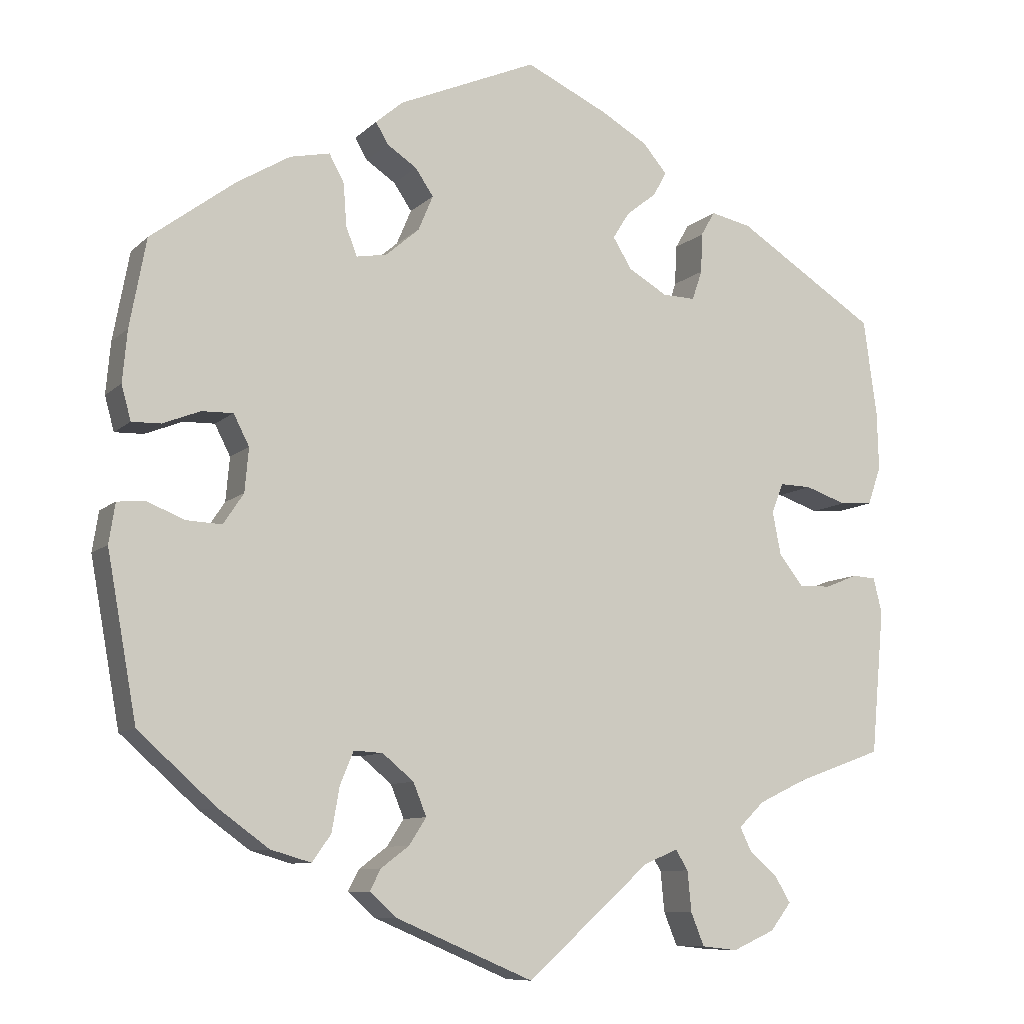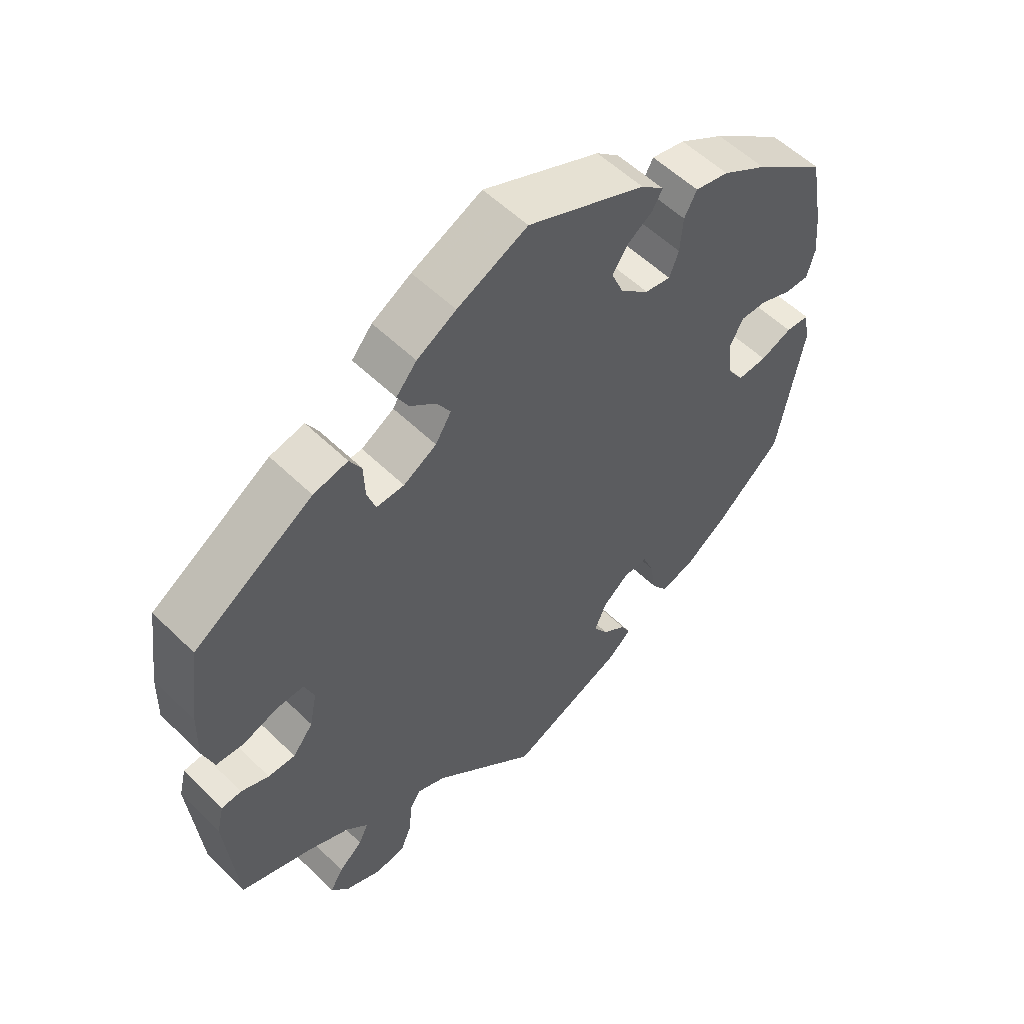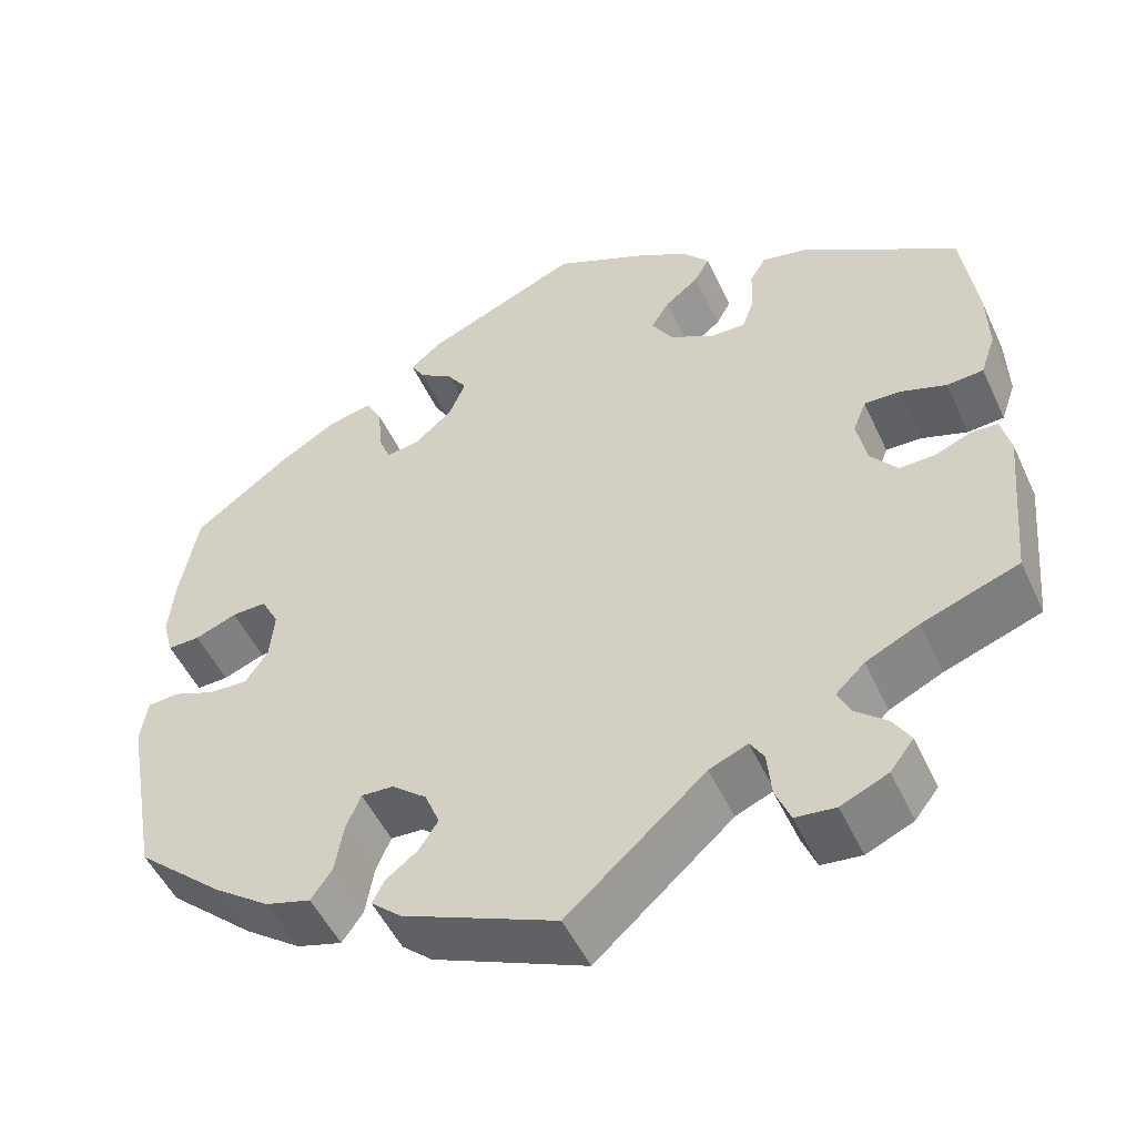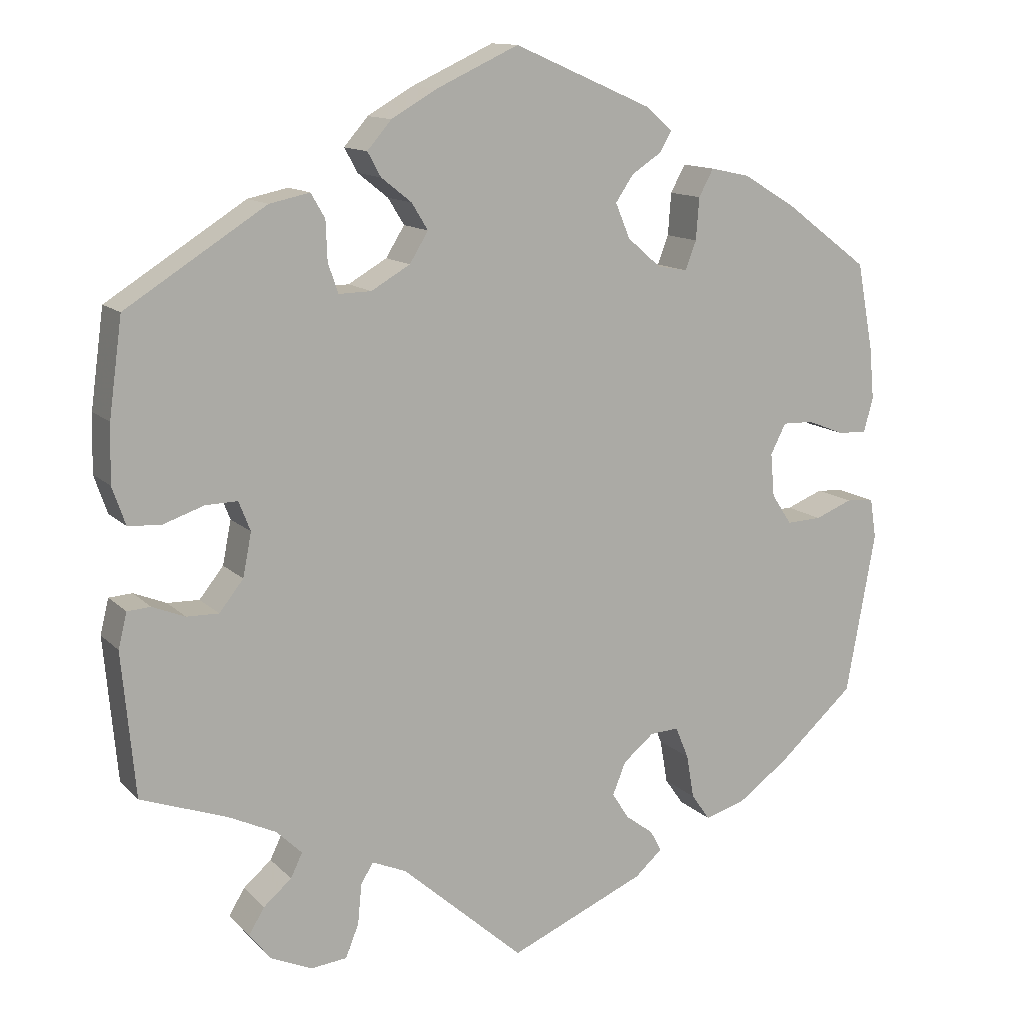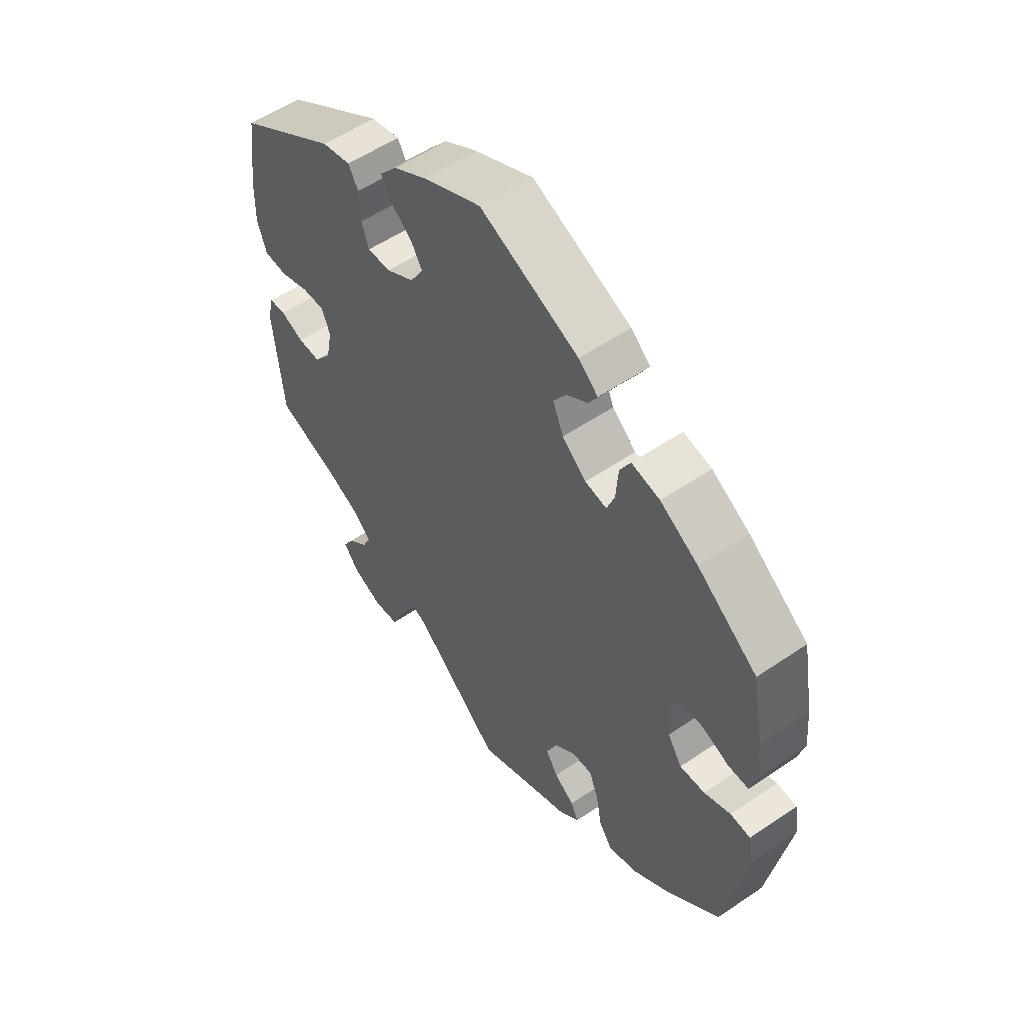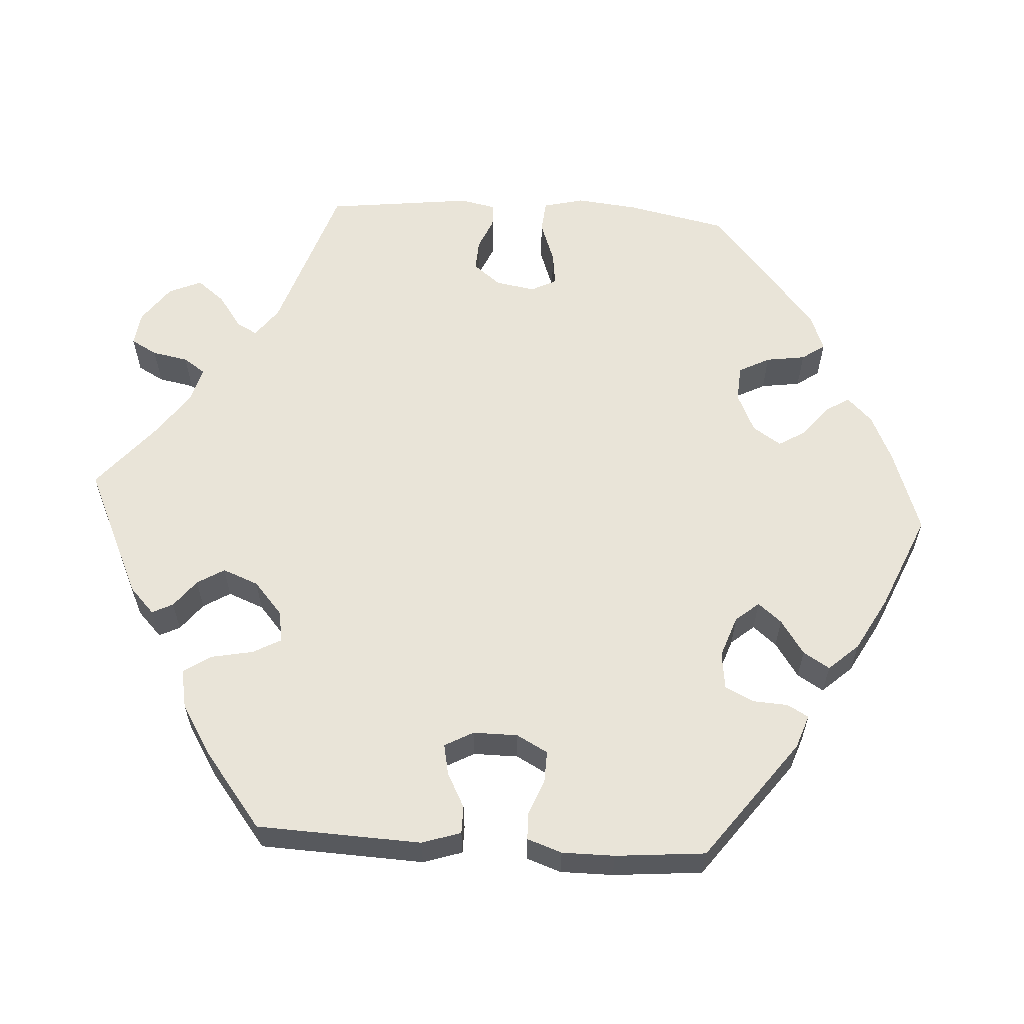
<metadata>
{"format":"obj","ext":"obj","renderer":"f3d","projection":"perspective","resolution":1024,"background":"white","views":[{"elev":-9.2,"azim":154.7,"up":"+Z"},{"elev":55.4,"azim":-44.4,"up":"+Z"},{"elev":-50.8,"azim":-155.6,"up":"+Z"},{"elev":12.7,"azim":-26.5,"up":"+Z"},{"elev":54.7,"azim":54.2,"up":"+Z"},{"elev":60.2,"azim":-26.4,"up":"+Y"}]}
</metadata>
<code>
v -0.158 0.07 -0.438
v -0.202 0.07 -0.419
v -0.218 0.07 -0.445
v -0.223 0.07 -0.497
v -0.24 0.07 -0.539
v -0.286 0.07 -0.544
v -0.34 0.07 -0.52
v -0.367 0.07 -0.485
v -0.347 0.07 -0.452
v -0.311 0.07 -0.421
v -0.296 0.07 -0.39
v -0.329 0.07 -0.358
v -0.39 0.07 -0.329
v -0.501 0.07 -0.289
v -0.518 0.07 -0.104
v -0.507 0.07 -0.059
v -0.477 0.07 -0.057
v -0.435 0.07 -0.074
v -0.394 0.07 -0.075
v -0.363 0.07 -0.036
v -0.352 0.07 0.02
v -0.367 0.07 0.058
v -0.408 0.07 0.057
v -0.461 0.07 0.039
v -0.503 0.07 0.042
v -0.52 0.07 0.091
v -0.518 0.07 0.165
v -0.501 0.07 0.289
v -0.321 0.07 0.403
v -0.269 0.07 0.414
v -0.251 0.07 0.383
v -0.249 0.07 0.332
v -0.236 0.07 0.294
v -0.194 0.07 0.295
v -0.144 0.07 0.324
v -0.12 0.07 0.363
v -0.141 0.07 0.397
v -0.18 0.07 0.428
v -0.197 0.07 0.459
v -0.166 0.07 0.495
v -0.107 0.07 0.529
v -0.001 0.07 0.578
v 0.177 0.07 0.501
v 0.212 0.07 0.471
v 0.196 0.07 0.444
v 0.158 0.07 0.419
v 0.135 0.07 0.385
v 0.154 0.07 0.34
v 0.197 0.07 0.303
v 0.236 0.07 0.296
v 0.25 0.07 0.333
v 0.254 0.07 0.387
v 0.273 0.07 0.422
v 0.324 0.07 0.411
v 0.392 0.07 0.37
v 0.5 0.07 0.289
v 0.521 0.07 0.176
v 0.527 0.07 0.11
v 0.515 0.07 0.066
v 0.478 0.07 0.067
v 0.43 0.07 0.086
v 0.39 0.07 0.087
v 0.37 0.07 0.048
v 0.375 0.07 -0.008
v 0.401 0.07 -0.047
v 0.446 0.07 -0.045
v 0.494 0.07 -0.026
v 0.53 0.07 -0.029
v 0.538 0.07 -0.08
v 0.5 0.07 -0.289
v 0.401 0.07 -0.377
v 0.336 0.07 -0.424
v 0.284 0.07 -0.439
v 0.26 0.07 -0.405
v 0.25 0.07 -0.348
v 0.233 0.07 -0.307
v 0.196 0.07 -0.309
v 0.156 0.07 -0.342
v 0.139 0.07 -0.384
v 0.161 0.07 -0.418
v 0.197 0.07 -0.445
v 0.211 0.07 -0.472
v 0.176 0.07 -0.503
v 0 0.07 -0.578
v -0.158 0 -0.438
v -0.202 0 -0.419
v -0.218 0 -0.445
v -0.223 0 -0.497
v -0.24 0 -0.539
v -0.286 0 -0.544
v -0.34 0 -0.52
v -0.367 0 -0.485
v -0.347 0 -0.452
v -0.311 0 -0.421
v -0.296 0 -0.39
v -0.329 0 -0.358
v -0.39 0 -0.329
v -0.501 0 -0.289
v -0.518 0 -0.104
v -0.507 0 -0.059
v -0.477 0 -0.057
v -0.435 0 -0.074
v -0.394 0 -0.075
v -0.363 0 -0.036
v -0.352 0 0.02
v -0.367 0 0.058
v -0.408 0 0.057
v -0.461 0 0.039
v -0.503 0 0.042
v -0.52 0 0.091
v -0.518 0 0.165
v -0.501 0 0.289
v -0.321 0 0.403
v -0.269 0 0.414
v -0.251 0 0.383
v -0.249 0 0.332
v -0.236 0 0.294
v -0.194 0 0.295
v -0.144 0 0.324
v -0.12 0 0.363
v -0.141 0 0.397
v -0.18 0 0.428
v -0.197 0 0.459
v -0.166 0 0.495
v -0.107 0 0.529
v -0.001 0 0.578
v 0.177 0 0.501
v 0.212 0 0.471
v 0.196 0 0.444
v 0.158 0 0.419
v 0.135 0 0.385
v 0.154 0 0.34
v 0.197 0 0.303
v 0.236 0 0.296
v 0.25 0 0.333
v 0.254 0 0.387
v 0.273 0 0.422
v 0.324 0 0.411
v 0.392 0 0.37
v 0.5 0 0.289
v 0.521 0 0.176
v 0.527 0 0.11
v 0.515 0 0.066
v 0.478 0 0.067
v 0.43 0 0.086
v 0.39 0 0.087
v 0.37 0 0.048
v 0.375 0 -0.008
v 0.401 0 -0.047
v 0.446 0 -0.045
v 0.494 0 -0.026
v 0.53 0 -0.029
v 0.538 0 -0.08
v 0.5 0 -0.289
v 0.401 0 -0.377
v 0.336 0 -0.424
v 0.284 0 -0.439
v 0.26 0 -0.405
v 0.25 0 -0.348
v 0.233 0 -0.307
v 0.196 0 -0.309
v 0.156 0 -0.342
v 0.139 0 -0.384
v 0.161 0 -0.418
v 0.197 0 -0.445
v 0.211 0 -0.472
v 0.176 0 -0.503
v 0 0 -0.578
f 83 84 1
f 80 81 82 83
f 79 80 83 1
f 78 79 1 2
f 77 78 2
f 72 73 74 75
f 72 75 76
f 71 72 76
f 70 71 76
f 69 70 76 77
f 66 67 68 69
f 65 66 69 77
f 58 59 60 61
f 58 61 62
f 57 58 62
f 56 57 62
f 55 56 62
f 54 55 62 63
f 51 52 53 54
f 50 51 54 63
f 43 44 45 46
f 43 46 47
f 42 43 47
f 41 42 47 48
f 37 38 39 40
f 36 37 40 41
f 29 30 31 32
f 29 32 33
f 28 29 33
f 27 28 33
f 26 27 33 34
f 23 24 25 26
f 22 23 26 34
f 15 16 17 18
f 13 14 15 18
f 12 13 18 19
f 11 12 19 20
f 7 8 9 10
f 7 10 11
f 6 7 11
f 3 4 5 6
f 2 3 6 11
f 64 65 77 2
f 49 50 63 64
f 36 41 48 49
f 35 36 49 64
f 21 22 34 35
f 20 21 35 64
f 2 11 20 64
f 85 168 167
f 167 166 165 164
f 85 167 164 163
f 86 85 163 162
f 86 162 161
f 159 158 157 156
f 160 159 156
f 160 156 155
f 160 155 154
f 161 160 154 153
f 153 152 151 150
f 161 153 150 149
f 145 144 143 142
f 146 145 142
f 146 142 141
f 146 141 140
f 146 140 139
f 147 146 139 138
f 138 137 136 135
f 147 138 135 134
f 130 129 128 127
f 131 130 127
f 131 127 126
f 132 131 126 125
f 124 123 122 121
f 125 124 121 120
f 116 115 114 113
f 117 116 113
f 117 113 112
f 117 112 111
f 118 117 111 110
f 110 109 108 107
f 118 110 107 106
f 102 101 100 99
f 102 99 98 97
f 103 102 97 96
f 104 103 96 95
f 94 93 92 91
f 95 94 91
f 95 91 90
f 90 89 88 87
f 95 90 87 86
f 86 161 149 148
f 148 147 134 133
f 133 132 125 120
f 148 133 120 119
f 119 118 106 105
f 148 119 105 104
f 148 104 95 86
f 1 85 86 2
f 2 86 87 3
f 3 87 88 4
f 4 88 89 5
f 5 89 90 6
f 6 90 91 7
f 7 91 92 8
f 8 92 93 9
f 9 93 94 10
f 10 94 95 11
f 11 95 96 12
f 12 96 97 13
f 13 97 98 14
f 14 98 99 15
f 15 99 100 16
f 16 100 101 17
f 17 101 102 18
f 18 102 103 19
f 19 103 104 20
f 20 104 105 21
f 21 105 106 22
f 22 106 107 23
f 23 107 108 24
f 24 108 109 25
f 25 109 110 26
f 26 110 111 27
f 27 111 112 28
f 28 112 113 29
f 29 113 114 30
f 30 114 115 31
f 31 115 116 32
f 32 116 117 33
f 33 117 118 34
f 34 118 119 35
f 35 119 120 36
f 36 120 121 37
f 37 121 122 38
f 38 122 123 39
f 39 123 124 40
f 40 124 125 41
f 41 125 126 42
f 42 126 127 43
f 43 127 128 44
f 44 128 129 45
f 45 129 130 46
f 46 130 131 47
f 47 131 132 48
f 48 132 133 49
f 49 133 134 50
f 50 134 135 51
f 51 135 136 52
f 52 136 137 53
f 53 137 138 54
f 54 138 139 55
f 55 139 140 56
f 56 140 141 57
f 57 141 142 58
f 58 142 143 59
f 59 143 144 60
f 60 144 145 61
f 61 145 146 62
f 62 146 147 63
f 63 147 148 64
f 64 148 149 65
f 65 149 150 66
f 66 150 151 67
f 67 151 152 68
f 68 152 153 69
f 69 153 154 70
f 70 154 155 71
f 71 155 156 72
f 72 156 157 73
f 73 157 158 74
f 74 158 159 75
f 75 159 160 76
f 76 160 161 77
f 77 161 162 78
f 78 162 163 79
f 79 163 164 80
f 80 164 165 81
f 81 165 166 82
f 82 166 167 83
f 83 167 168 84
f 84 168 85 1

</code>
